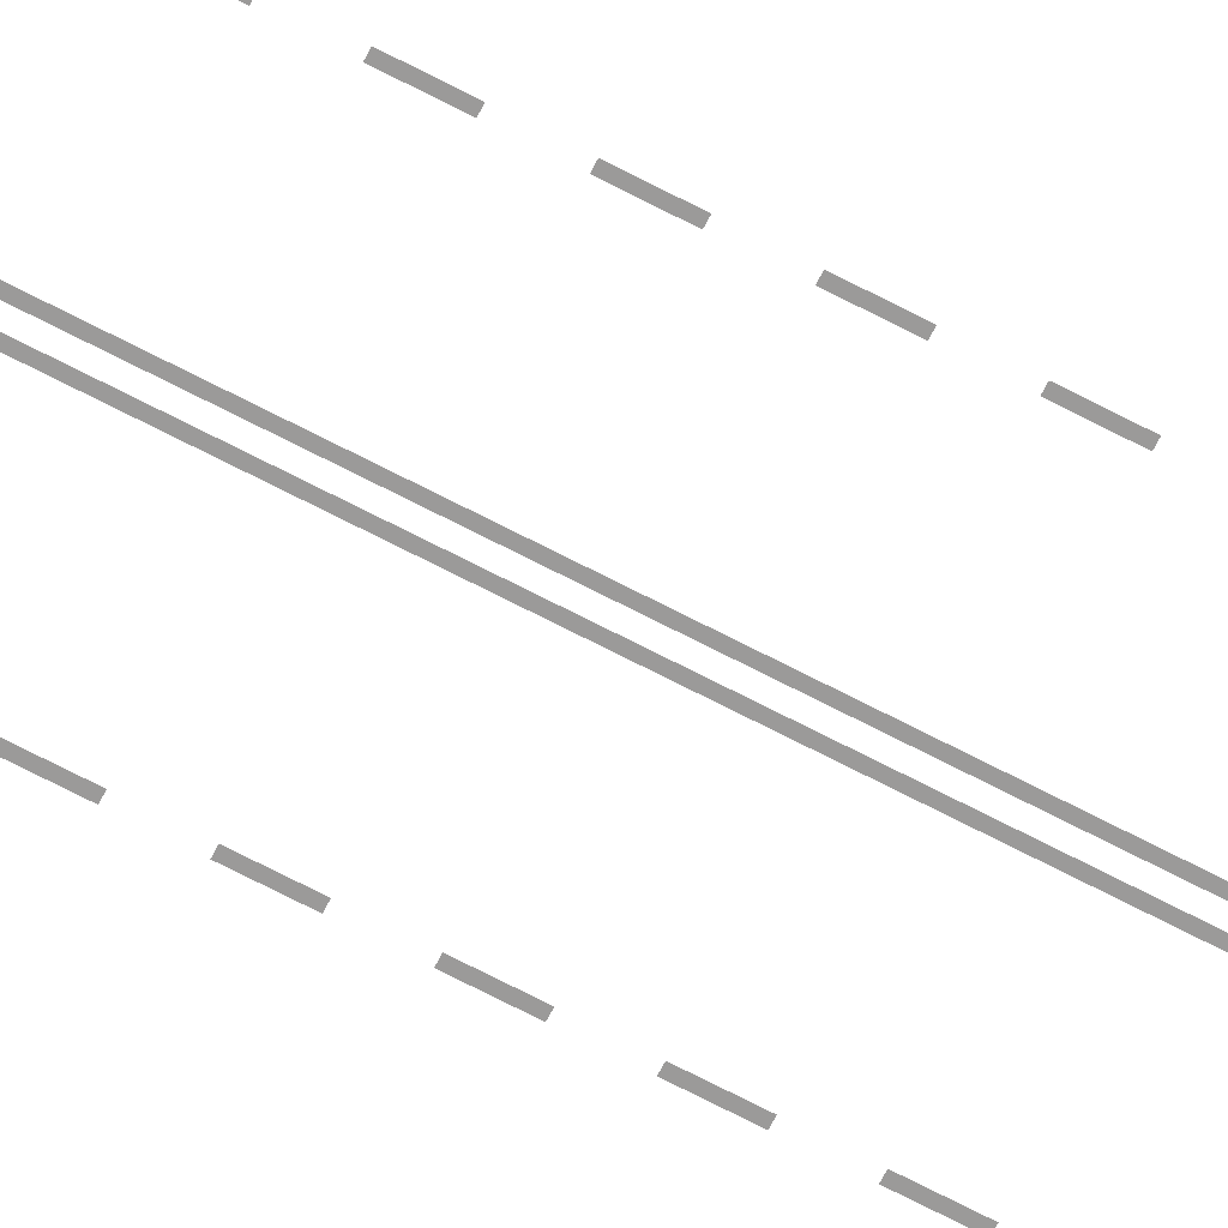
<metadata>
{"format":"obj","ext":"obj","renderer":"f3d","projection":"perspective","resolution":1024,"background":"white","views":[{"elev":-69.5,"azim":62.4,"up":"+Y"}]}
</metadata>
<code>
g Dungeon_Razmetka
v 6.35 8.202e-05 -143.8
v 6.65 8.202e-05 -143.8
v 6.35 8.202e-05 -141.8
v 6.65 8.202e-05 -141.8
v 6.35 8.202e-05 -139.8
v 6.65 8.202e-05 -139.8
v 6.35 8.202e-05 -137.8
v 6.65 8.202e-05 -137.8
v 6.35 8.202e-05 -135.8
v 6.65 8.202e-05 -135.8
v 6.35 8.202e-05 -133.8
v 6.65 8.202e-05 -133.8
v 6.35 8.202e-05 -131.8
v 6.65 8.202e-05 -131.8
v 6.35 8.202e-05 -129.8
v 6.65 8.202e-05 -129.8
v 6.35 8.202e-05 -127.8
v 6.65 8.202e-05 -127.8
v 6.35 8.202e-05 -125.8
v 6.65 8.202e-05 -125.8
v 6.35 8.202e-05 -123.8
v 6.65 8.202e-05 -123.8
v 6.35 8.202e-05 -121.8
v 6.65 8.202e-05 -121.8
v 6.35 8.202e-05 -119.8
v 6.65 8.202e-05 -119.8
v 6.35 8.202e-05 -117.8
v 6.65 8.202e-05 -117.8
v 6.35 8.202e-05 -99.85
v 6.65 8.202e-05 -99.85
v 6.35 8.202e-05 -97.85
v 6.65 8.202e-05 -97.85
v 6.35 8.202e-05 -95.85
v 6.65 8.202e-05 -95.85
v 6.35 8.202e-05 -93.85
v 6.65 8.202e-05 -93.85
v 6.35 8.202e-05 -91.85
v 6.65 8.202e-05 -91.85
v 6.35 8.202e-05 -89.85
v 6.65 8.202e-05 -89.85
v 6.35 8.202e-05 -87.85
v 6.65 8.202e-05 -87.85
v 6.35 8.202e-05 -85.85
v 6.65 8.202e-05 -85.85
v 6.35 8.202e-05 -83.85
v 6.65 8.202e-05 -83.85
v 6.35 8.202e-05 -81.85
v 6.65 8.202e-05 -81.85
v 6.35 8.202e-05 -79.85
v 6.65 8.202e-05 -79.85
v 6.35 8.202e-05 -77.85
v 6.65 8.202e-05 -77.85
v 6.35 8.202e-05 -75.85
v 6.65 8.202e-05 -75.85
v 6.35 8.202e-05 -73.85
v 6.65 8.202e-05 -73.85
v 6.35 8.202e-05 -71.85
v 6.65 8.202e-05 -71.85
v 6.35 8.202e-05 -69.85
v 6.65 8.202e-05 -69.85
v 6.35 8.202e-05 -67.85
v 6.65 8.202e-05 -67.85
v 6.35 8.202e-05 -65.85
v 6.65 8.202e-05 -65.85
v 6.35 8.202e-05 -63.85
v 6.65 8.202e-05 -63.85
v 6.35 8.202e-05 -61.85
v 6.65 8.202e-05 -61.85
v 6.35 8.202e-05 -59.85
v 6.65 8.202e-05 -59.85
v 6.35 8.202e-05 -57.85
v 6.65 8.202e-05 -57.85
v 6.35 8.202e-05 -55.85
v 6.65 8.202e-05 -55.85
v 6.35 8.202e-05 -53.85
v 6.65 8.202e-05 -53.85
v 6.35 8.202e-05 -51.85
v 6.65 8.202e-05 -51.85
v 6.35 8.202e-05 -49.85
v 6.65 8.202e-05 -49.85
v 6.35 8.202e-05 -47.85
v 6.65 8.202e-05 -47.85
v 6.35 8.202e-05 -45.85
v 6.65 8.202e-05 -45.85
v 6.35 8.202e-05 -43.85
v 6.65 8.202e-05 -43.85
v 6.35 8.202e-05 -41.85
v 6.65 8.202e-05 -41.85
v 6.35 8.202e-05 -39.85
v 6.65 8.202e-05 -39.85
v 6.35 8.202e-05 -37.85
v 6.65 8.202e-05 -37.85
v 6.35 8.202e-05 -35.85
v 6.65 8.202e-05 -35.85
v 6.35 8.202e-05 -33.85
v 6.65 8.202e-05 -33.85
v 6.35 8.202e-05 -31.85
v 6.65 8.202e-05 -31.85
v 6.35 8.202e-05 -29.85
v 6.65 8.202e-05 -29.85
v 6.35 8.202e-05 -27.85
v 6.65 8.202e-05 -27.85
v 6.35 8.202e-05 -25.85
v 6.65 8.202e-05 -25.85
v 6.35 8.202e-05 -23.85
v 6.65 8.202e-05 -23.85
v 6.35 8.202e-05 -21.85
v 6.65 8.202e-05 -21.85
v 6.35 8.202e-05 -19.85
v 6.65 8.202e-05 -19.85
v 6.35 8.202e-05 -17.85
v 6.65 8.202e-05 -17.85
v 6.35 8.202e-05 -15.85
v 6.65 8.202e-05 -15.85
v 6.35 8.202e-05 -13.85
v 6.65 8.202e-05 -13.85
v 6.35 8.202e-05 -11.85
v 6.65 8.202e-05 -11.85
v 6.35 8.202e-05 -9.847
v 6.65 8.202e-05 -9.847
v 6.35 8.202e-05 -7.847
v 6.65 8.202e-05 -7.847
v 6.35 8.202e-05 -5.847
v 6.65 8.202e-05 -5.847
v 6.35 8.202e-05 -3.847
v 6.65 8.202e-05 -3.847
v 6.35 8.202e-05 -1.847
v 6.65 8.202e-05 -1.847
v 6.35 8.202e-05 0.1531
v 6.65 8.202e-05 0.1531
v 6.35 8.202e-05 2.153
v 6.65 8.202e-05 2.153
v 6.35 8.202e-05 4.153
v 6.65 8.202e-05 4.153
v 6.35 8.202e-05 6.153
v 6.65 8.202e-05 6.153
v 6.35 8.202e-05 8.153
v 6.65 8.202e-05 8.153
v 6.35 8.202e-05 10.15
v 6.65 8.202e-05 10.15
v 6.35 8.202e-05 12.15
v 6.65 8.202e-05 12.15
v 6.35 8.202e-05 14.15
v 6.65 8.202e-05 14.15
v 6.35 8.202e-05 16.15
v 6.65 8.202e-05 16.15
v 6.35 8.202e-05 18.15
v 6.65 8.202e-05 18.15
v 6.35 8.202e-05 20.15
v 6.65 8.202e-05 20.15
v 6.35 8.202e-05 22.15
v 6.65 8.202e-05 22.15
v -6.65 8.202e-05 -143.8
v -6.35 8.202e-05 -143.8
v -6.65 8.202e-05 -141.8
v -6.35 8.202e-05 -141.8
v -6.65 8.202e-05 -139.8
v -6.35 8.202e-05 -139.8
v -6.65 8.202e-05 -137.8
v -6.35 8.202e-05 -137.8
v -6.65 8.202e-05 -135.8
v -6.35 8.202e-05 -135.8
v -6.65 8.202e-05 -133.8
v -6.35 8.202e-05 -133.8
v -6.65 8.202e-05 -131.8
v -6.35 8.202e-05 -131.8
v -6.65 8.202e-05 -129.8
v -6.35 8.202e-05 -129.8
v -6.65 8.202e-05 -127.8
v -6.35 8.202e-05 -127.8
v -6.65 8.202e-05 -125.8
v -6.35 8.202e-05 -125.8
v -6.65 8.202e-05 -123.8
v -6.35 8.202e-05 -123.8
v -6.65 8.202e-05 -121.8
v -6.35 8.202e-05 -121.8
v -6.65 8.202e-05 -119.8
v -6.35 8.202e-05 -119.8
v -6.65 8.202e-05 -117.8
v -6.35 8.202e-05 -117.8
v -6.65 8.202e-05 -115.8
v -6.35 8.202e-05 -115.8
v -6.65 8.202e-05 -113.8
v -6.35 8.202e-05 -113.8
v -6.65 8.202e-05 -111.8
v -6.35 8.202e-05 -111.8
v -6.65 8.202e-05 -109.8
v -6.35 8.202e-05 -109.8
v -6.65 8.202e-05 -107.8
v -6.35 8.202e-05 -107.8
v -6.65 8.202e-05 -105.8
v -6.35 8.202e-05 -105.8
v -6.65 8.202e-05 -103.8
v -6.35 8.202e-05 -103.8
v -6.65 8.202e-05 -101.8
v -6.35 8.202e-05 -101.8
v -6.65 8.202e-05 -99.85
v -6.35 8.202e-05 -99.85
v -6.65 8.202e-05 -97.85
v -6.35 8.202e-05 -97.85
v -6.65 8.202e-05 -95.85
v -6.35 8.202e-05 -95.85
v -6.65 8.202e-05 -93.85
v -6.35 8.202e-05 -93.85
v -6.65 8.202e-05 -91.85
v -6.35 8.202e-05 -91.85
v -6.65 8.202e-05 -89.85
v -6.35 8.202e-05 -89.85
v -6.65 8.202e-05 -87.85
v -6.35 8.202e-05 -87.85
v -6.65 8.202e-05 -85.85
v -6.35 8.202e-05 -85.85
v -6.65 8.202e-05 -83.85
v -6.35 8.202e-05 -83.85
v -6.65 8.202e-05 -81.85
v -6.35 8.202e-05 -81.85
v -6.65 8.202e-05 -79.85
v -6.35 8.202e-05 -79.85
v -6.65 8.202e-05 -77.85
v -6.35 8.202e-05 -77.85
v -6.65 8.202e-05 -75.85
v -6.35 8.202e-05 -75.85
v -6.65 8.202e-05 -73.85
v -6.35 8.202e-05 -73.85
v -6.65 8.202e-05 -71.85
v -6.35 8.202e-05 -71.85
v -6.65 8.202e-05 -69.85
v -6.35 8.202e-05 -69.85
v -6.65 8.202e-05 -67.85
v -6.35 8.202e-05 -67.85
v -6.65 8.202e-05 -65.85
v -6.35 8.202e-05 -65.85
v -6.65 8.202e-05 -63.85
v -6.35 8.202e-05 -63.85
v -6.65 8.202e-05 -61.85
v -6.35 8.202e-05 -61.85
v -6.65 8.202e-05 -59.85
v -6.35 8.202e-05 -59.85
v -6.65 8.202e-05 -57.85
v -6.35 8.202e-05 -57.85
v -6.65 8.202e-05 -55.85
v -6.35 8.202e-05 -55.85
v -6.65 8.202e-05 -53.85
v -6.35 8.202e-05 -53.85
v -6.65 8.202e-05 -51.85
v -6.35 8.202e-05 -51.85
v -6.65 8.202e-05 -49.85
v -6.35 8.202e-05 -49.85
v -6.65 8.202e-05 -47.85
v -6.35 8.202e-05 -47.85
v -6.65 8.202e-05 -45.85
v -6.35 8.202e-05 -45.85
v -6.65 8.202e-05 -43.85
v -6.35 8.202e-05 -43.85
v -6.65 8.202e-05 -41.85
v -6.35 8.202e-05 -41.85
v -6.65 8.202e-05 -39.85
v -6.35 8.202e-05 -39.85
v -6.65 8.202e-05 -37.85
v -6.35 8.202e-05 -37.85
v -6.65 8.202e-05 -35.85
v -6.35 8.202e-05 -35.85
v -6.65 8.202e-05 -33.85
v -6.35 8.202e-05 -33.85
v -6.65 8.202e-05 -31.85
v -6.35 8.202e-05 -31.85
v -6.65 8.202e-05 -29.85
v -6.35 8.202e-05 -29.85
v -6.65 8.202e-05 -27.85
v -6.35 8.202e-05 -27.85
v -6.65 8.202e-05 -25.85
v -6.35 8.202e-05 -25.85
v -6.65 8.202e-05 -23.85
v -6.35 8.202e-05 -23.85
v -6.65 8.202e-05 -21.85
v -6.35 8.202e-05 -21.85
v -6.65 8.202e-05 -19.85
v -6.35 8.202e-05 -19.85
v -6.65 8.202e-05 -17.85
v -6.35 8.202e-05 -17.85
v -6.65 8.202e-05 -15.85
v -6.35 8.202e-05 -15.85
v -6.65 8.202e-05 -13.85
v -6.35 8.202e-05 -13.85
v -6.65 8.202e-05 -11.85
v -6.35 8.202e-05 -11.85
v -6.65 8.202e-05 -9.847
v -6.35 8.202e-05 -9.847
v -6.65 8.202e-05 -7.847
v -6.35 8.202e-05 -7.847
v -6.65 8.202e-05 -5.847
v -6.35 8.202e-05 -5.847
v -6.65 8.202e-05 -3.847
v -6.35 8.202e-05 -3.847
v -6.65 8.202e-05 -1.847
v -6.35 8.202e-05 -1.847
v -6.65 8.202e-05 0.1531
v -6.35 8.202e-05 0.1531
v -6.65 8.202e-05 2.153
v -6.35 8.202e-05 2.153
v -6.65 8.202e-05 4.153
v -6.35 8.202e-05 4.153
v -6.65 8.202e-05 6.153
v -6.35 8.202e-05 6.153
v -6.65 8.202e-05 8.153
v -6.35 8.202e-05 8.153
v -6.65 8.202e-05 10.15
v -6.35 8.202e-05 10.15
v -6.65 8.202e-05 12.15
v -6.35 8.202e-05 12.15
v -6.65 8.202e-05 14.15
v -6.35 8.202e-05 14.15
v -6.65 8.202e-05 16.15
v -6.35 8.202e-05 16.15
v -6.65 8.202e-05 18.15
v -6.35 8.202e-05 18.15
v -6.65 8.202e-05 20.15
v -6.35 8.202e-05 20.15
v -6.65 8.202e-05 22.15
v -6.35 8.202e-05 22.15
v -0.5739 9.542e-05 -144
v -0.2739 9.542e-05 -144
v -0.5739 8.973e-05 28.78
v -0.2739 8.973e-05 28.78
v 0.2012 9.542e-05 -144
v 0.5012 9.542e-05 -144
v 0.2013 8.973e-05 28.78
v 0.5013 8.973e-05 28.78
g Dungeon_Razmetka_0
f 3 2 1
f 2 3 4
f 7 6 5
f 6 7 8
f 11 10 9
f 10 11 12
f 15 14 13
f 14 15 16
f 19 18 17
f 18 19 20
f 23 22 21
f 22 23 24
f 27 26 25
f 26 27 28
f 31 30 29
f 30 31 32
f 35 34 33
f 34 35 36
f 39 38 37
f 38 39 40
f 43 42 41
f 42 43 44
f 47 46 45
f 46 47 48
f 51 50 49
f 50 51 52
f 55 54 53
f 54 55 56
f 59 58 57
f 58 59 60
f 63 62 61
f 62 63 64
f 67 66 65
f 66 67 68
f 71 70 69
f 70 71 72
f 75 74 73
f 74 75 76
f 79 78 77
f 78 79 80
f 83 82 81
f 82 83 84
f 87 86 85
f 86 87 88
f 91 90 89
f 90 91 92
f 95 94 93
f 94 95 96
f 99 98 97
f 98 99 100
f 103 102 101
f 102 103 104
f 107 106 105
f 106 107 108
f 111 110 109
f 110 111 112
f 115 114 113
f 114 115 116
f 119 118 117
f 118 119 120
f 123 122 121
f 122 123 124
f 127 126 125
f 126 127 128
f 131 130 129
f 130 131 132
f 135 134 133
f 134 135 136
f 139 138 137
f 138 139 140
f 143 142 141
f 142 143 144
f 147 146 145
f 146 147 148
f 151 150 149
f 150 151 152
f 155 154 153
f 154 155 156
f 159 158 157
f 158 159 160
f 163 162 161
f 162 163 164
f 167 166 165
f 166 167 168
f 171 170 169
f 170 171 172
f 175 174 173
f 174 175 176
f 179 178 177
f 178 179 180
f 183 182 181
f 182 183 184
f 187 186 185
f 186 187 188
f 191 190 189
f 190 191 192
f 195 194 193
f 194 195 196
f 199 198 197
f 198 199 200
f 203 202 201
f 202 203 204
f 207 206 205
f 206 207 208
f 211 210 209
f 210 211 212
f 215 214 213
f 214 215 216
f 219 218 217
f 218 219 220
f 223 222 221
f 222 223 224
f 227 226 225
f 226 227 228
f 231 230 229
f 230 231 232
f 235 234 233
f 234 235 236
f 239 238 237
f 238 239 240
f 243 242 241
f 242 243 244
f 247 246 245
f 246 247 248
f 251 250 249
f 250 251 252
f 255 254 253
f 254 255 256
f 259 258 257
f 258 259 260
f 263 262 261
f 262 263 264
f 267 266 265
f 266 267 268
f 271 270 269
f 270 271 272
f 275 274 273
f 274 275 276
f 279 278 277
f 278 279 280
f 283 282 281
f 282 283 284
f 287 286 285
f 286 287 288
f 291 290 289
f 290 291 292
f 295 294 293
f 294 295 296
f 299 298 297
f 298 299 300
f 303 302 301
f 302 303 304
f 307 306 305
f 306 307 308
f 311 310 309
f 310 311 312
f 315 314 313
f 314 315 316
f 319 318 317
f 318 319 320
f 323 322 321
f 322 323 324
f 327 326 325
f 326 327 328

</code>
